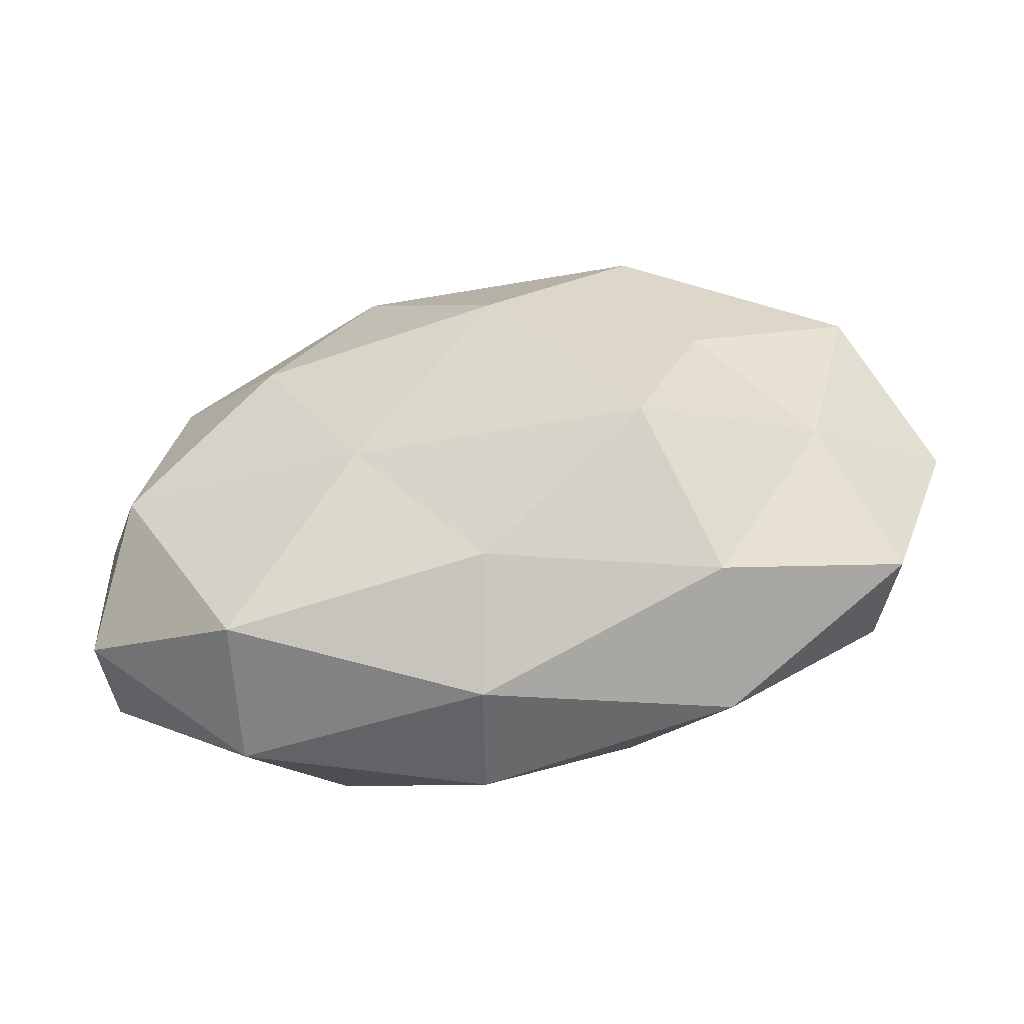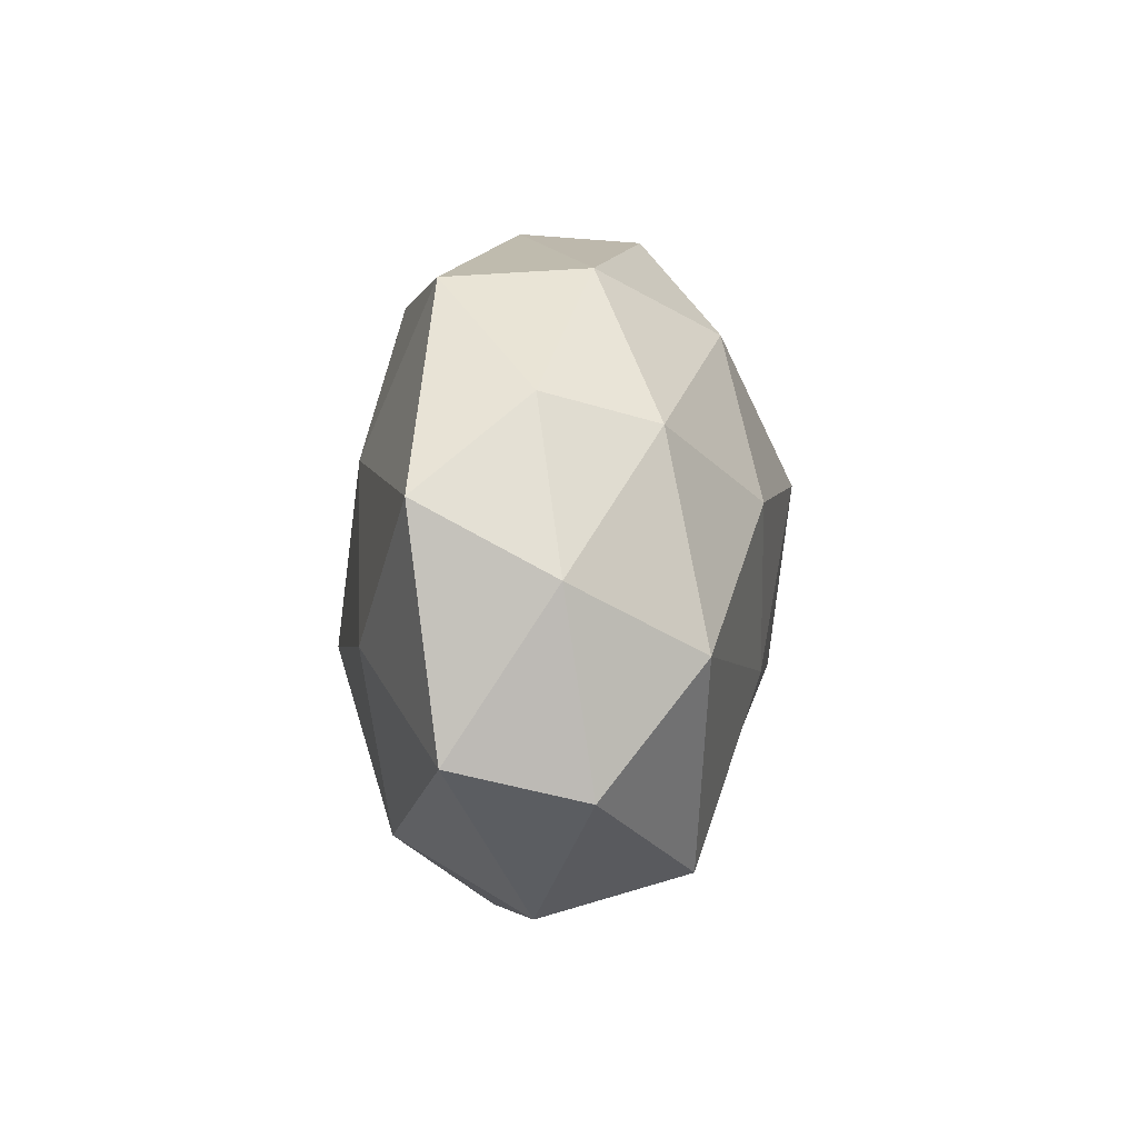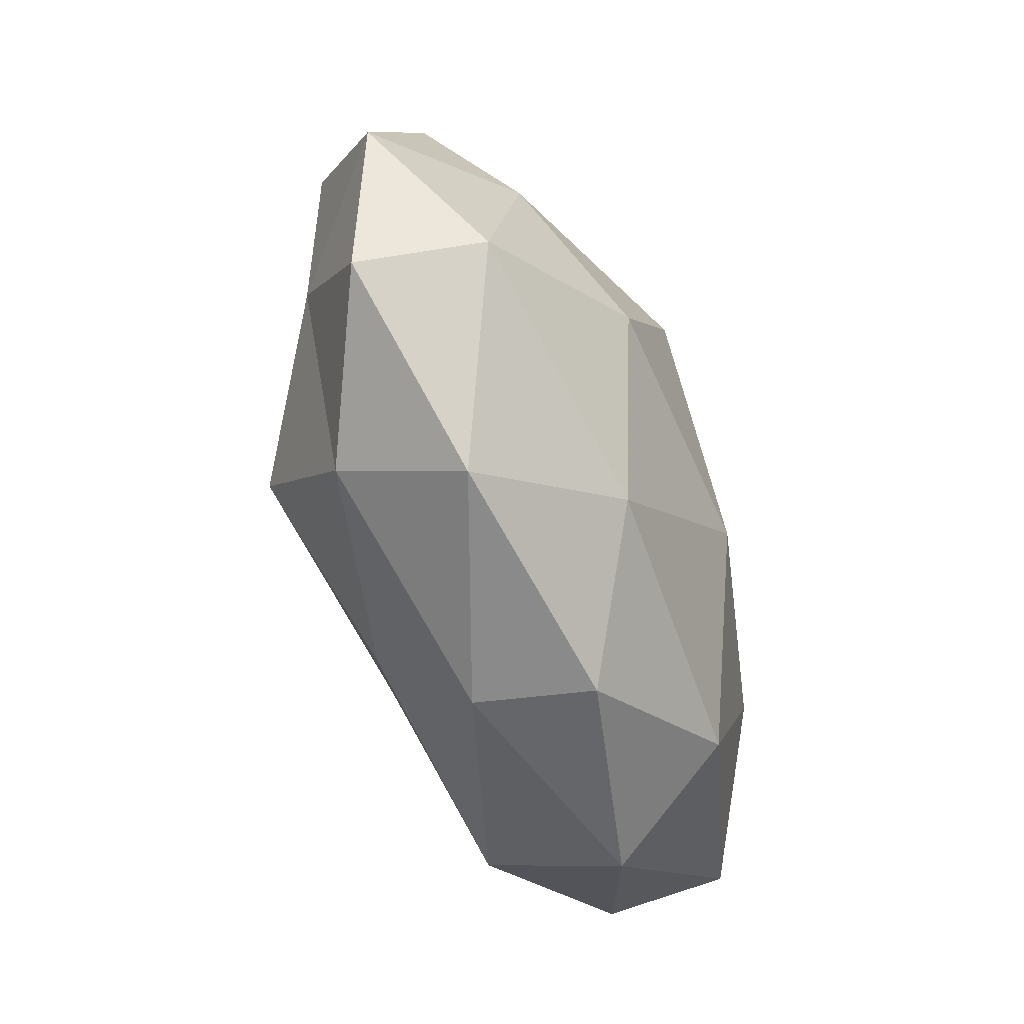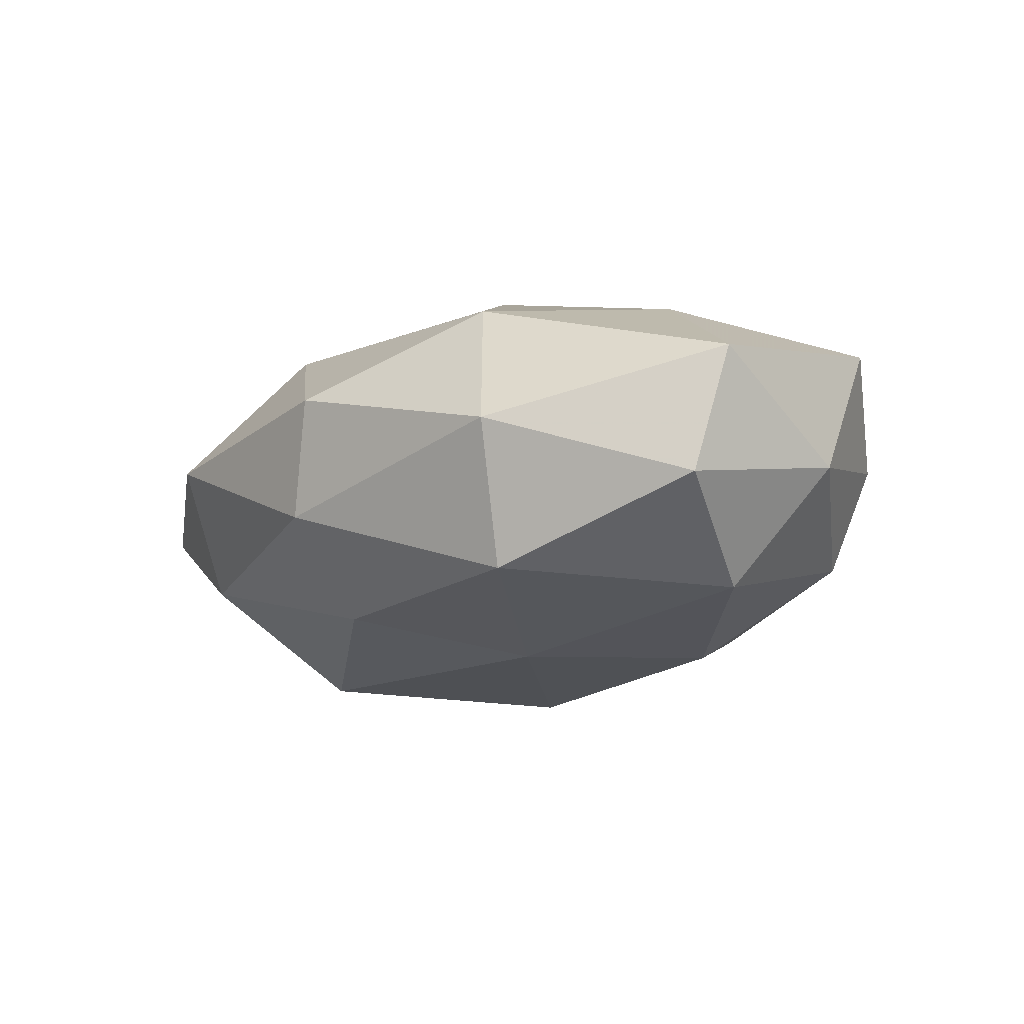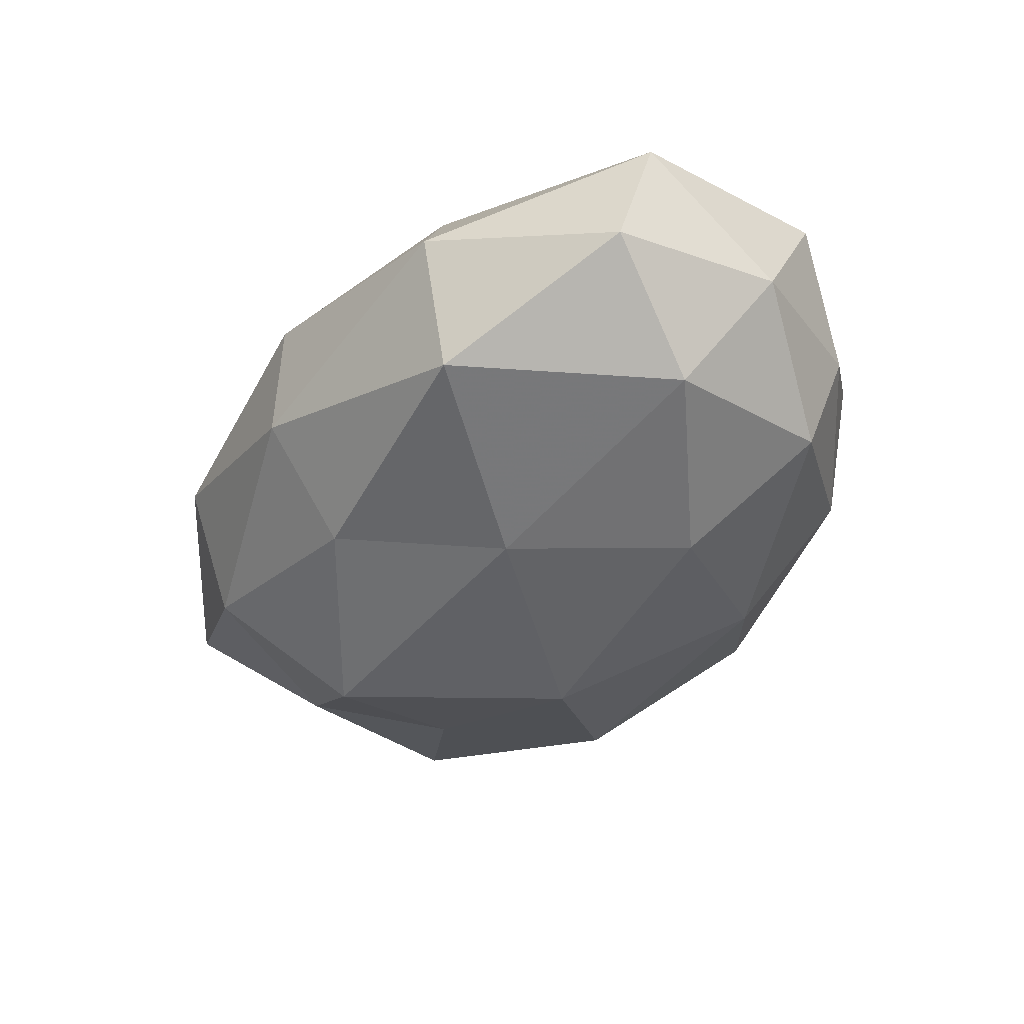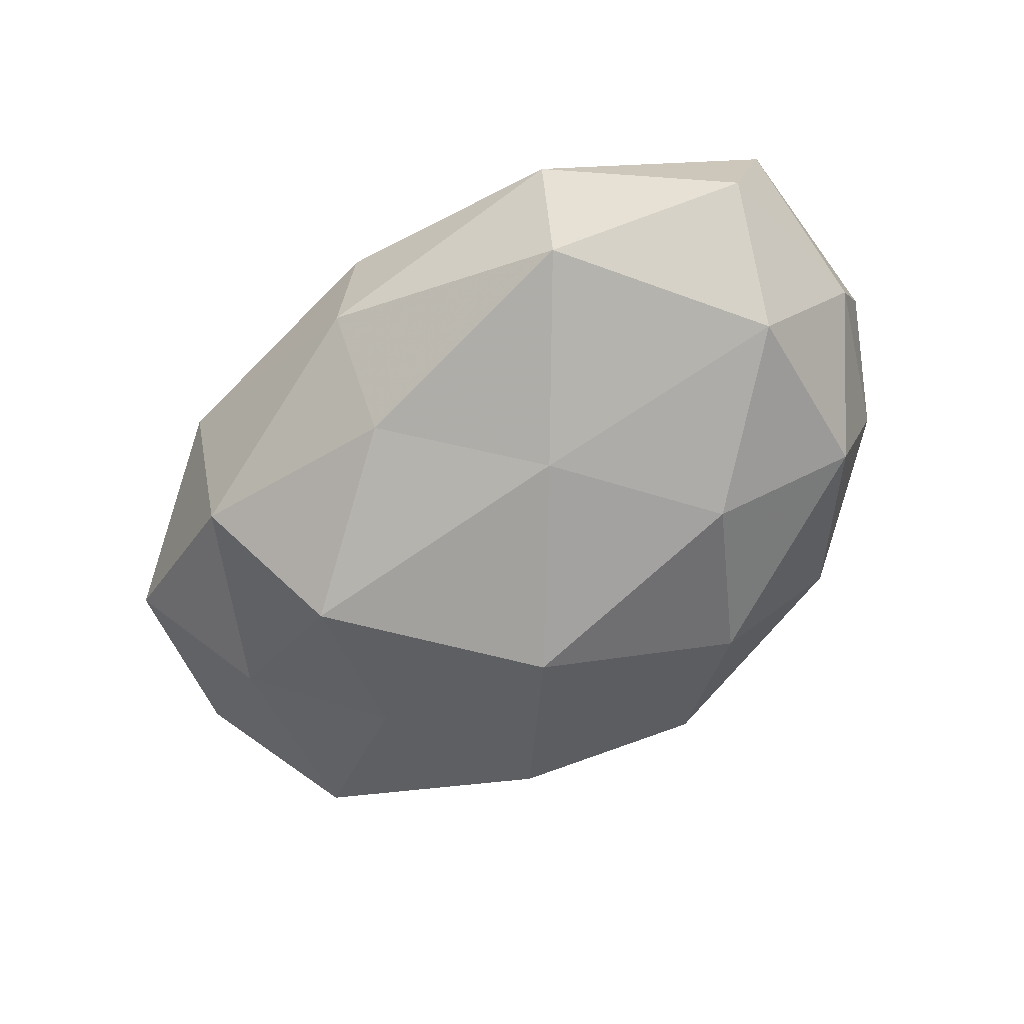
<metadata>
{"format":"obj","ext":"obj","renderer":"f3d","projection":"perspective","resolution":1024,"background":"white","views":[{"elev":-48.9,"azim":-167.8,"up":"+Y"},{"elev":3.6,"azim":92.7,"up":"+Y"},{"elev":-60.7,"azim":-69.8,"up":"+Y"},{"elev":-10.6,"azim":48.4,"up":"+Z"},{"elev":-41.6,"azim":56.9,"up":"+Z"},{"elev":-63.6,"azim":39.6,"up":"+Z"}]}
</metadata>
<code>
v 0.01201 -0.009581 -0.02273
v 0.03927 0.01773 -0.0122
v 0.0128 0.02739 -0.01814
v -0.00536 0.01043 -0.02684
v -0.04778 0.01624 -0.009914
v 0.0244 0.009503 -0.02254
v 0.005266 -0.007717 0.02519
v -0.02616 0.02914 0.01238
v 0.04298 -0.004864 -0.01687
v 0.0308 -0.03357 0.001284
v -0.05016 -0.02165 -0.002206
v 0.05014 0.01095 0.01224
v -0.01421 0.01423 0.02471
v 0.05129 0.003053 -0.002759
v -0.04819 0.02051 0.003899
v 0.02267 -0.0263 0.01691
v 0.02065 0.01383 0.02055
v -0.02311 -0.01247 -0.02475
v -0.02134 0.02729 -0.01755
v -0.02799 -0.03527 0.003405
v -0.002859 -0.02574 -0.01794
v 0.03336 -0.004975 0.01899
v 0.03143 0.03269 0.011
v 0.002971 0.03077 0.01759
v -0.02705 -0.007577 0.02299
v -0.04098 0.00732 0.0143
v 0.02478 0.03398 -0.00471
v 0.04272 0.02105 0.0002335
v -0.02697 0.03186 -0.002786
v 0.0002475 0.0394 0.004676
v -0.04575 -0.01761 0.01225
v -0.000372 -0.03699 -0.006508
v -0.04267 -0.006744 -0.01204
v -0.002435 0.03855 -0.009031
v -0.02969 0.007018 -0.01852
v -0.01373 -0.02626 0.01744
v 0.04974 -0.01842 -0.005846
v 0.05193 -0.01481 0.008941
v -0.05705 -0.000474 0.001184
v 0.002445 -0.03784 0.0077
v -0.0297 -0.0281 -0.01209
v 0.02845 -0.02894 -0.01538
f 3 2 6
f 1 4 6
f 6 4 3
f 1 6 9
f 9 6 2
f 9 2 14
f 13 7 17
f 18 4 1
f 4 19 3
f 21 18 1
f 22 7 16
f 17 7 22
f 17 22 12
f 17 12 23
f 24 8 13
f 24 13 17
f 24 17 23
f 13 25 7
f 8 26 13
f 8 15 26
f 13 26 25
f 27 2 3
f 14 2 28
f 28 12 14
f 23 12 28
f 27 28 2
f 23 28 27
f 15 29 5
f 8 29 15
f 29 19 5
f 24 30 8
f 24 23 30
f 23 27 30
f 30 29 8
f 11 20 31
f 25 26 31
f 3 19 34
f 34 27 3
f 29 34 19
f 30 27 34
f 30 34 29
f 18 35 4
f 4 35 19
f 5 19 35
f 35 33 5
f 18 33 35
f 7 36 16
f 7 25 36
f 20 36 31
f 31 36 25
f 37 9 14
f 12 38 14
f 10 38 16
f 12 22 38
f 16 38 22
f 10 37 38
f 14 38 37
f 5 39 15
f 26 15 39
f 31 39 11
f 26 39 31
f 33 39 5
f 33 11 39
f 40 10 16
f 32 10 40
f 32 40 20
f 16 36 40
f 20 40 36
f 41 20 11
f 21 41 18
f 32 20 41
f 21 32 41
f 41 11 33
f 41 33 18
f 1 9 42
f 21 1 42
f 42 10 32
f 21 42 32
f 42 9 37
f 42 37 10

</code>
